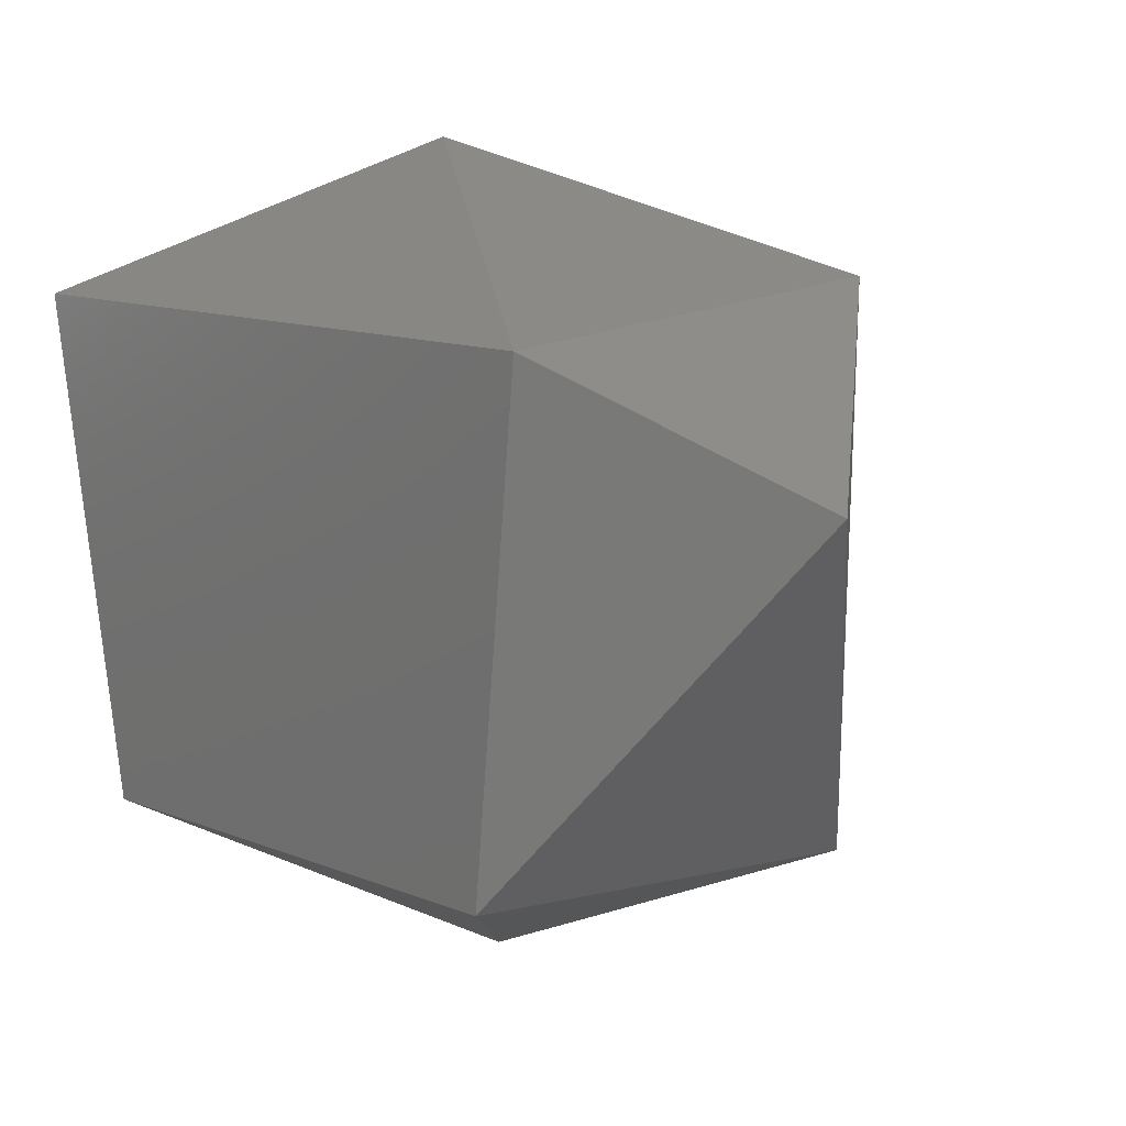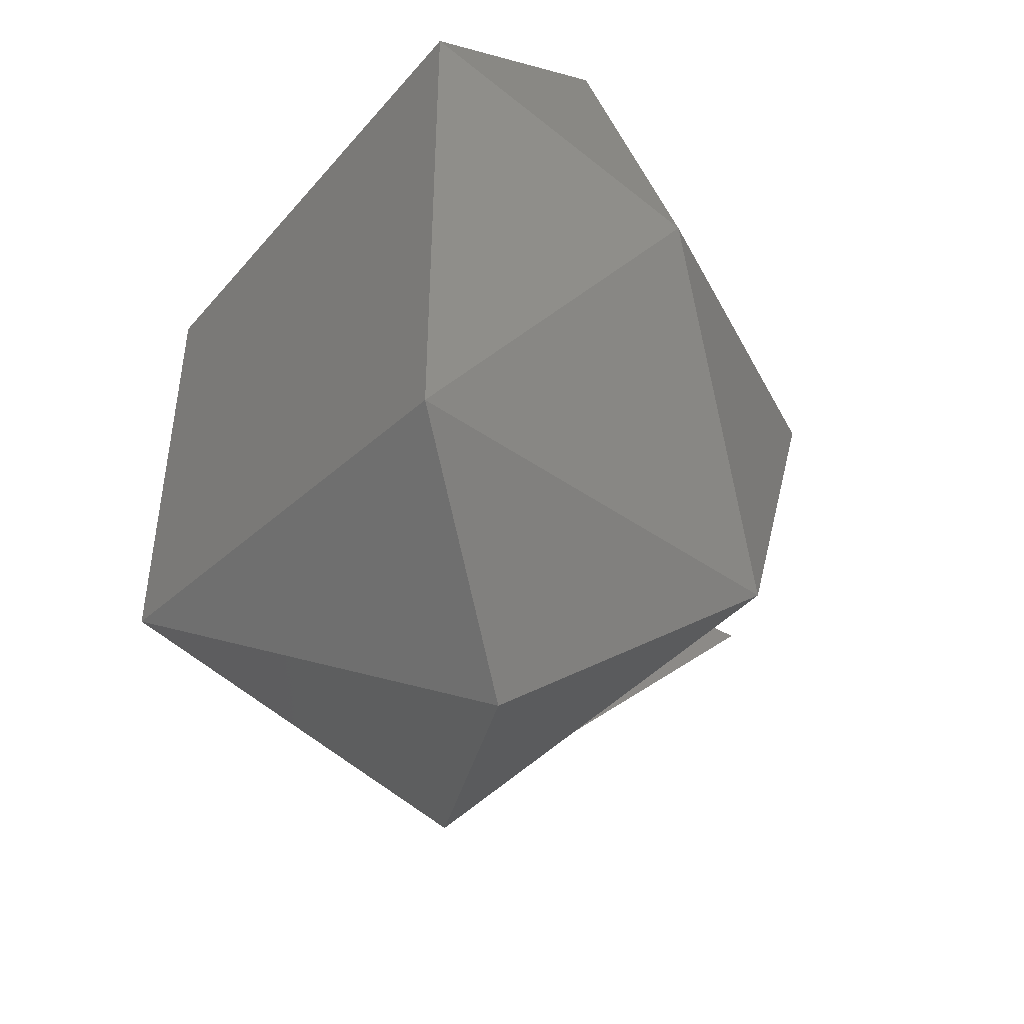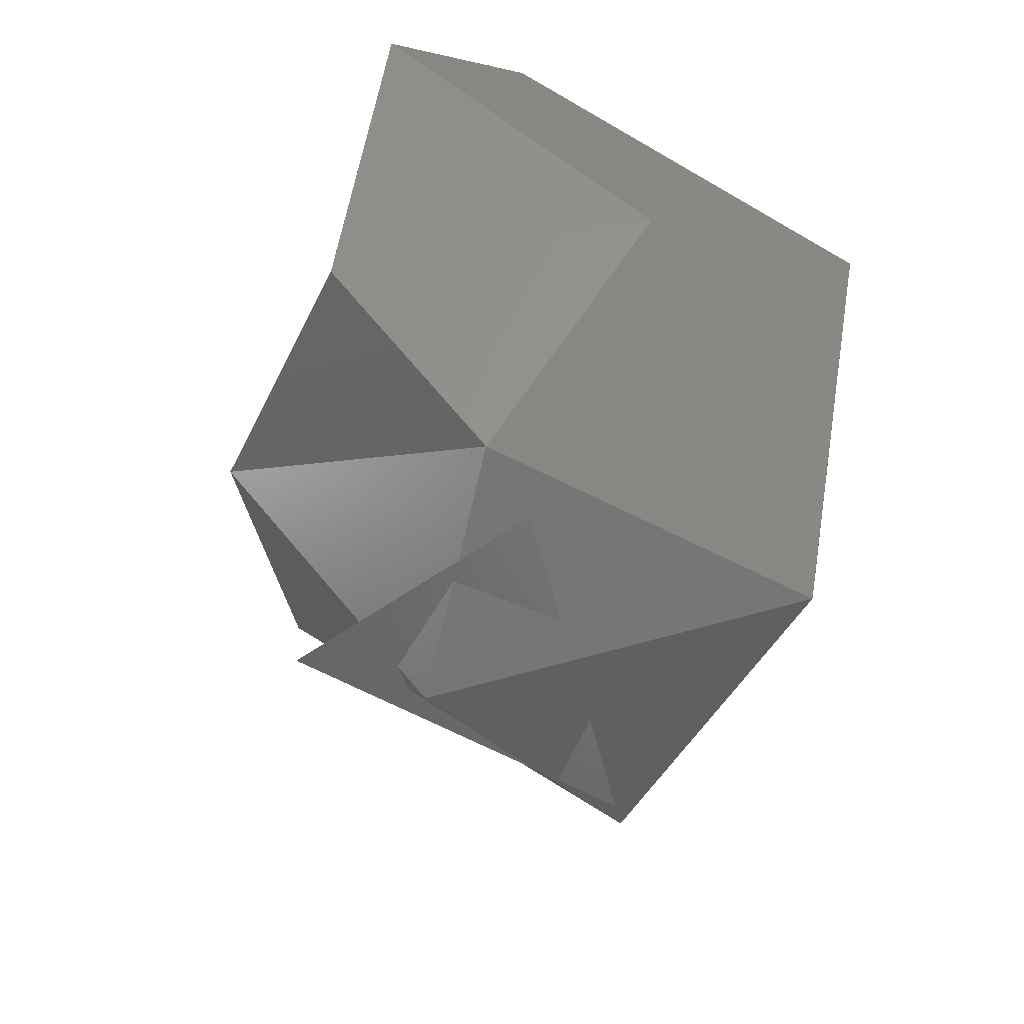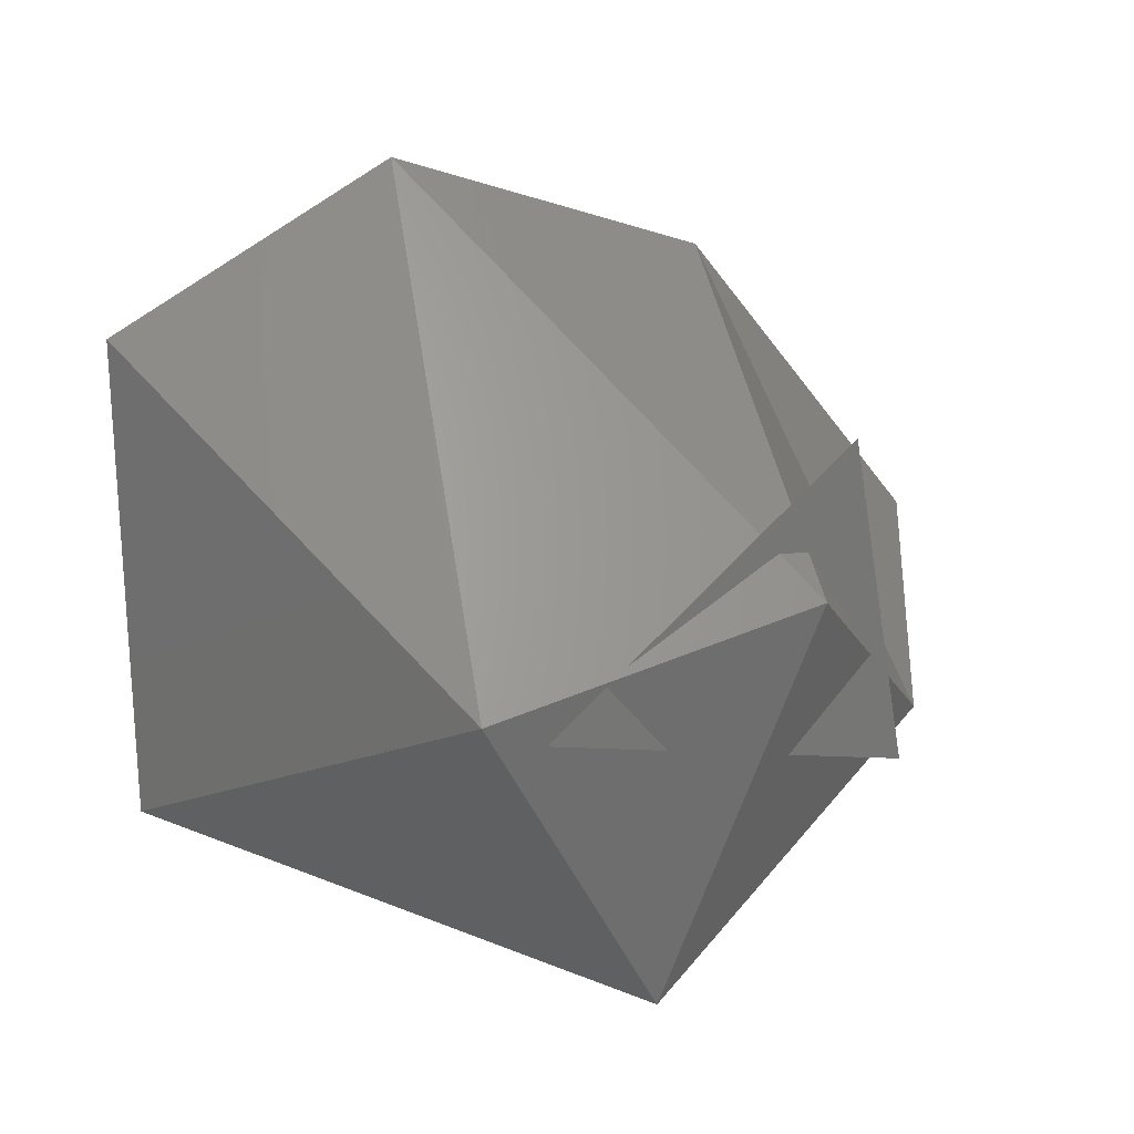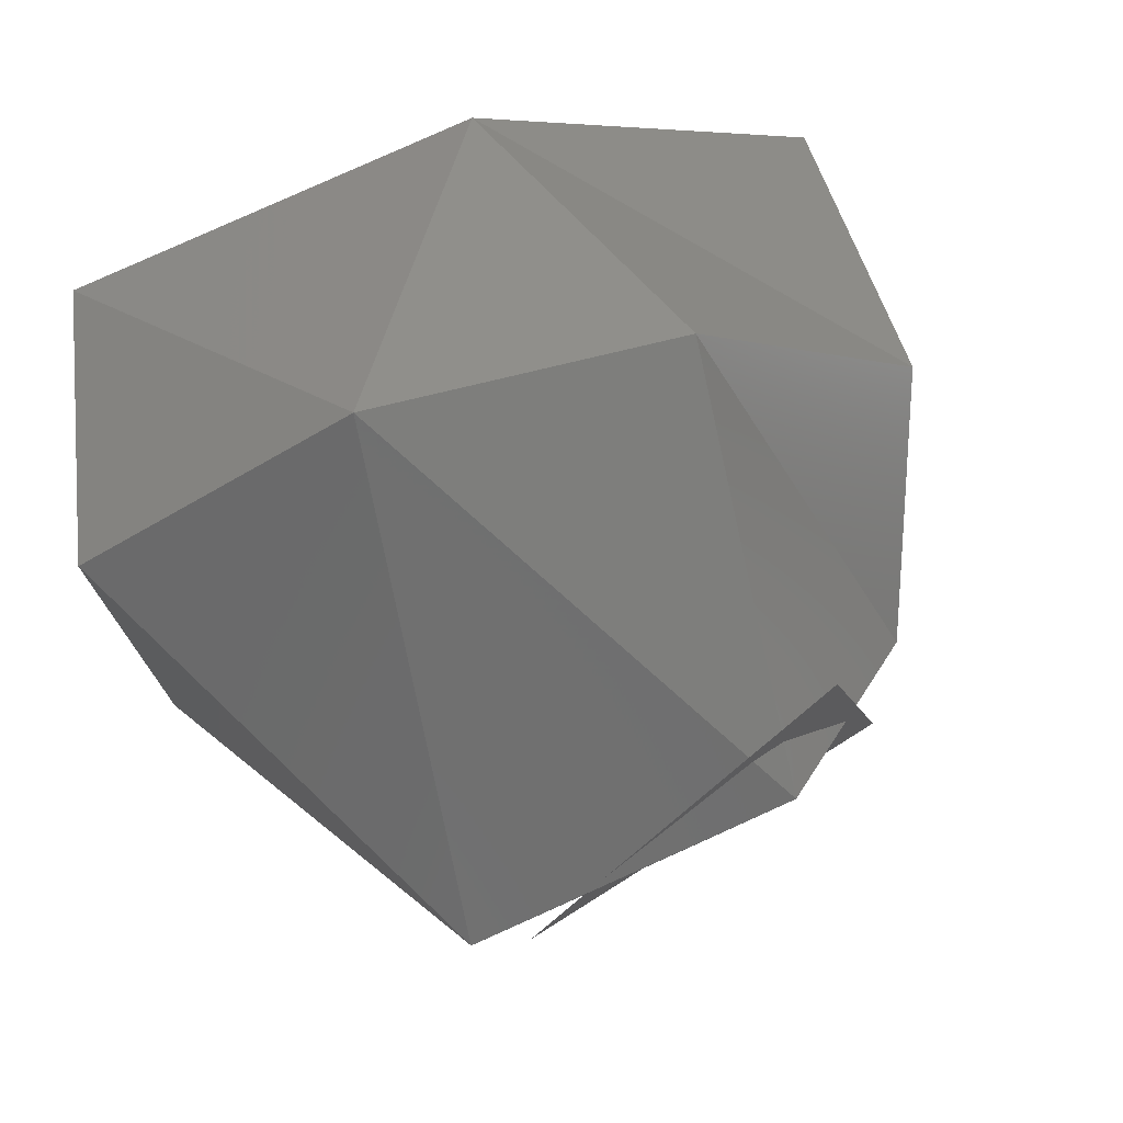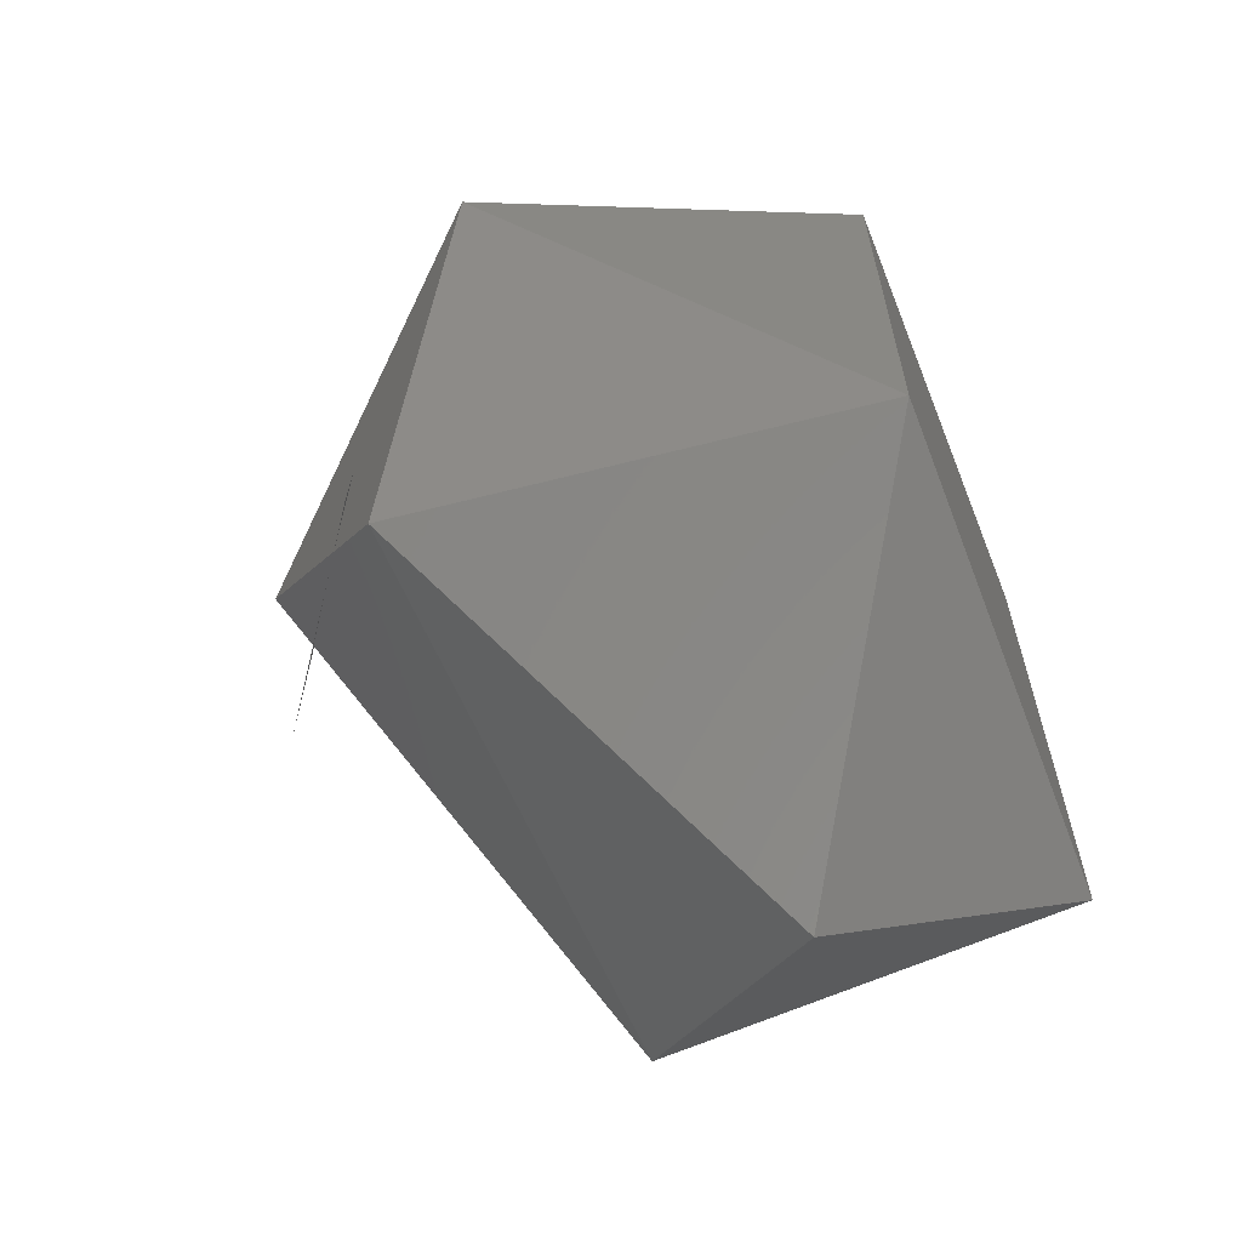
<metadata>
{"format":"stl","ext":"stl","renderer":"f3d","projection":"perspective","resolution":1024,"background":"white","views":[{"elev":11.2,"azim":-44.4,"up":"+Z"},{"elev":-46.8,"azim":-42.4,"up":"+Y"},{"elev":40.4,"azim":128.4,"up":"+Y"},{"elev":-24.0,"azim":44.9,"up":"+Z"},{"elev":30.0,"azim":47.8,"up":"+Z"},{"elev":-64.5,"azim":-160.5,"up":"+Y"}]}
</metadata>
<code>
# stl→obj: 18 verts, 27 faces
v -0.02 -0.661 4.229
v -0.342 -0.433 4.434
v -0.32 -0.339 3.735
v -0.342 0.477 4.434
v -0.32 0.383 3.735
v 0.008 0.566 3.907
v 0.352 0.505 4.262
v 0.441 0.405 3.885
v 0.396 0.022 4.484
v 0.607 0.022 3.874
v 0.269 -0.433 4.479
v 0.358 -0.339 3.674
v 0.18 0.155 3.463
v -0.037 0.022 4.651
v -0.025 0.666 4.456
v 0.463 0.338 3.785
v 0.391 -0.261 3.663
v 0.668 0.022 4.084
f 1 2 3
f 2 3 4
f 3 4 5
f 4 5 6
f 7 8 9
f 8 9 10
f 9 10 11
f 10 11 12
f 1 12 3
f 12 3 13
f 3 13 5
f 13 5 6
f 6 8 13
f 8 13 10
f 13 10 12
f 7 9 14
f 9 14 11
f 14 11 2
f 2 4 14
f 4 14 15
f 14 15 7
f 8 6 7
f 6 7 15
f 2 11 1
f 11 1 12
f 16 17 18
f 4 6 15

</code>
